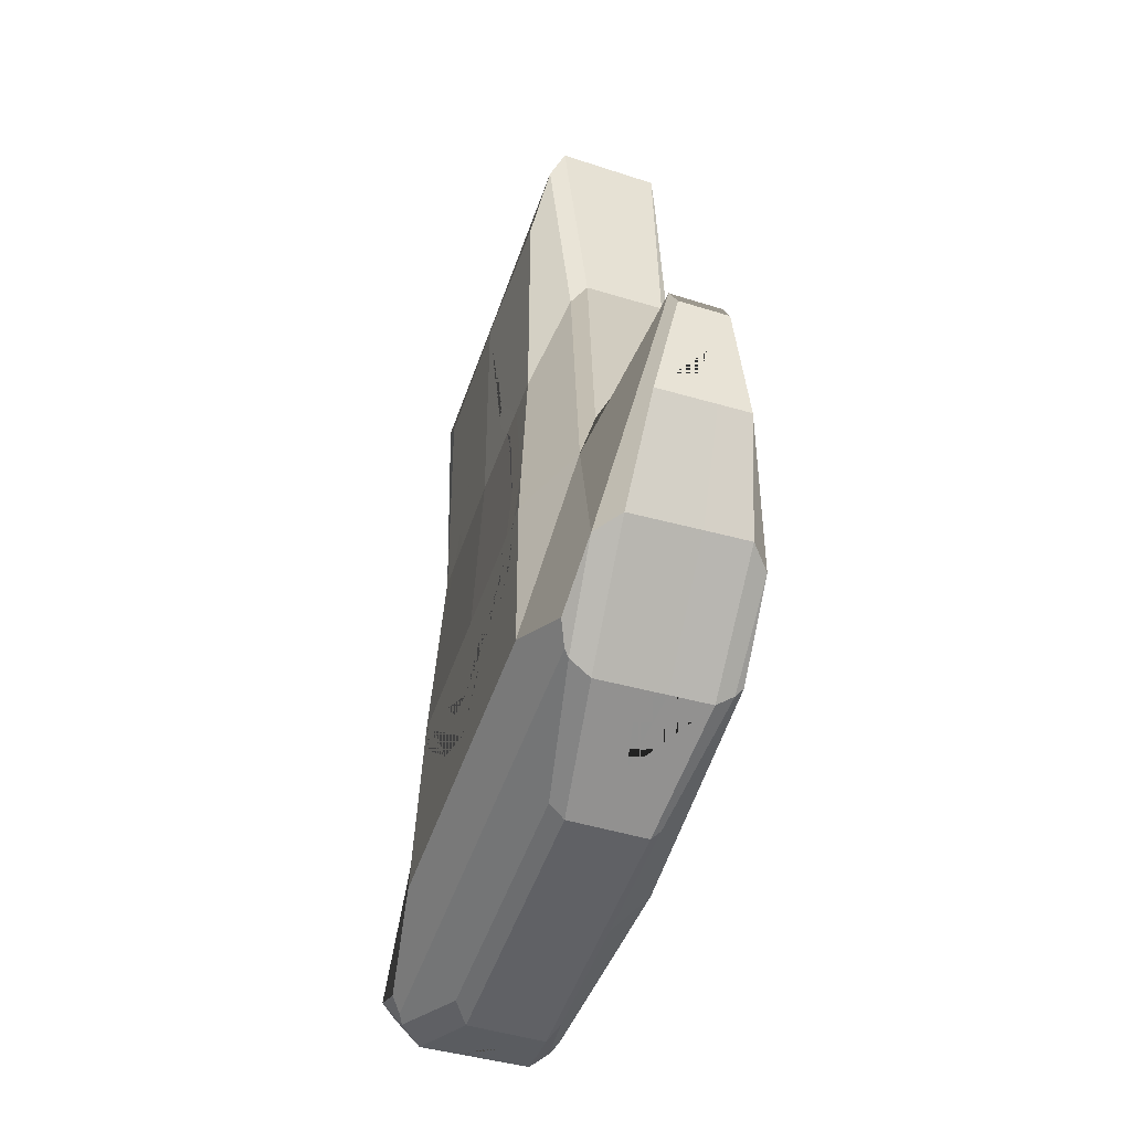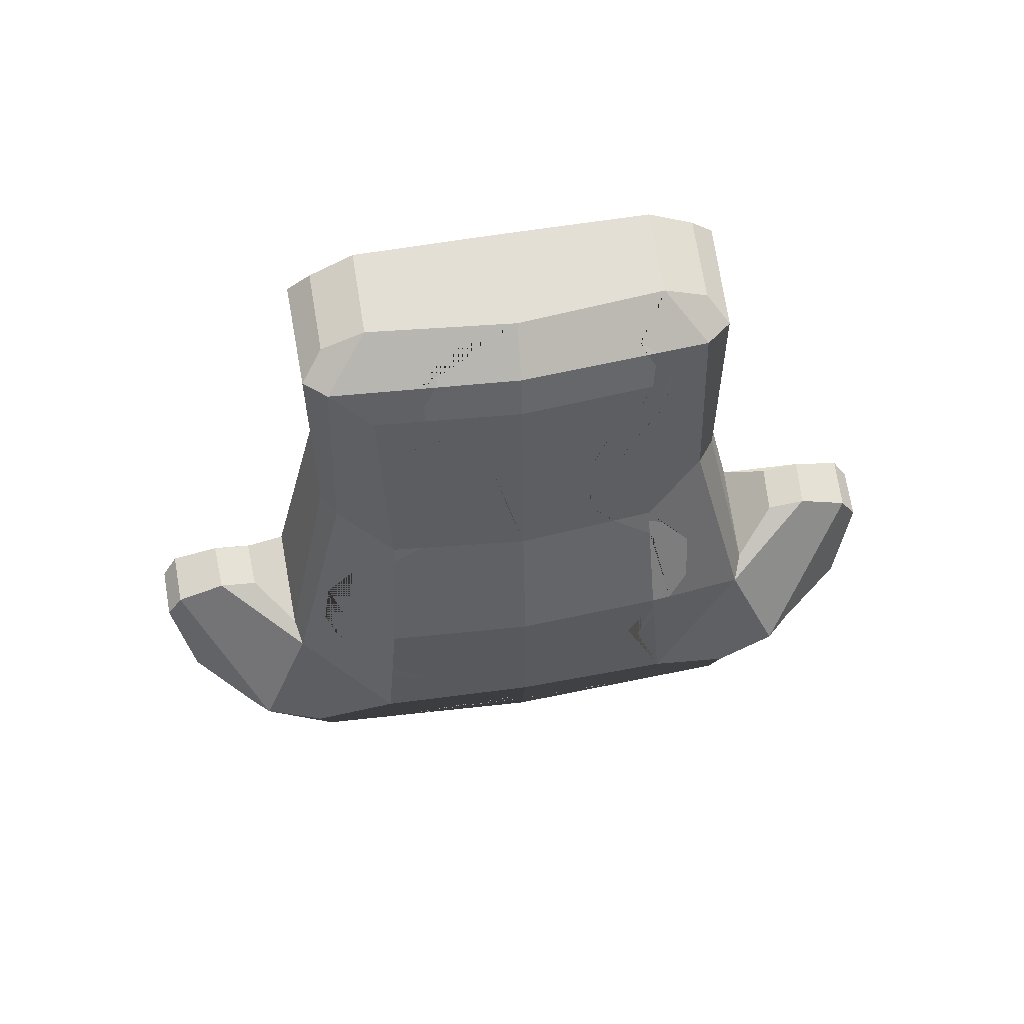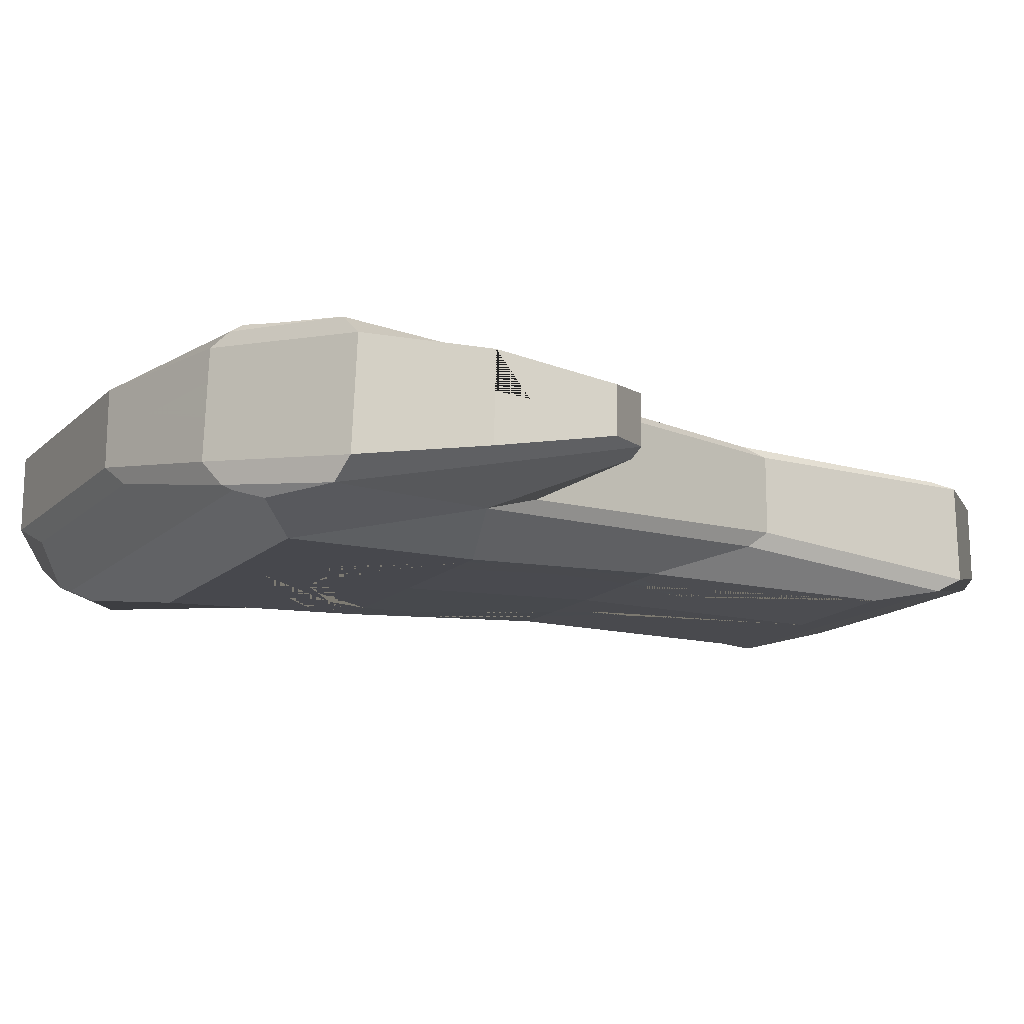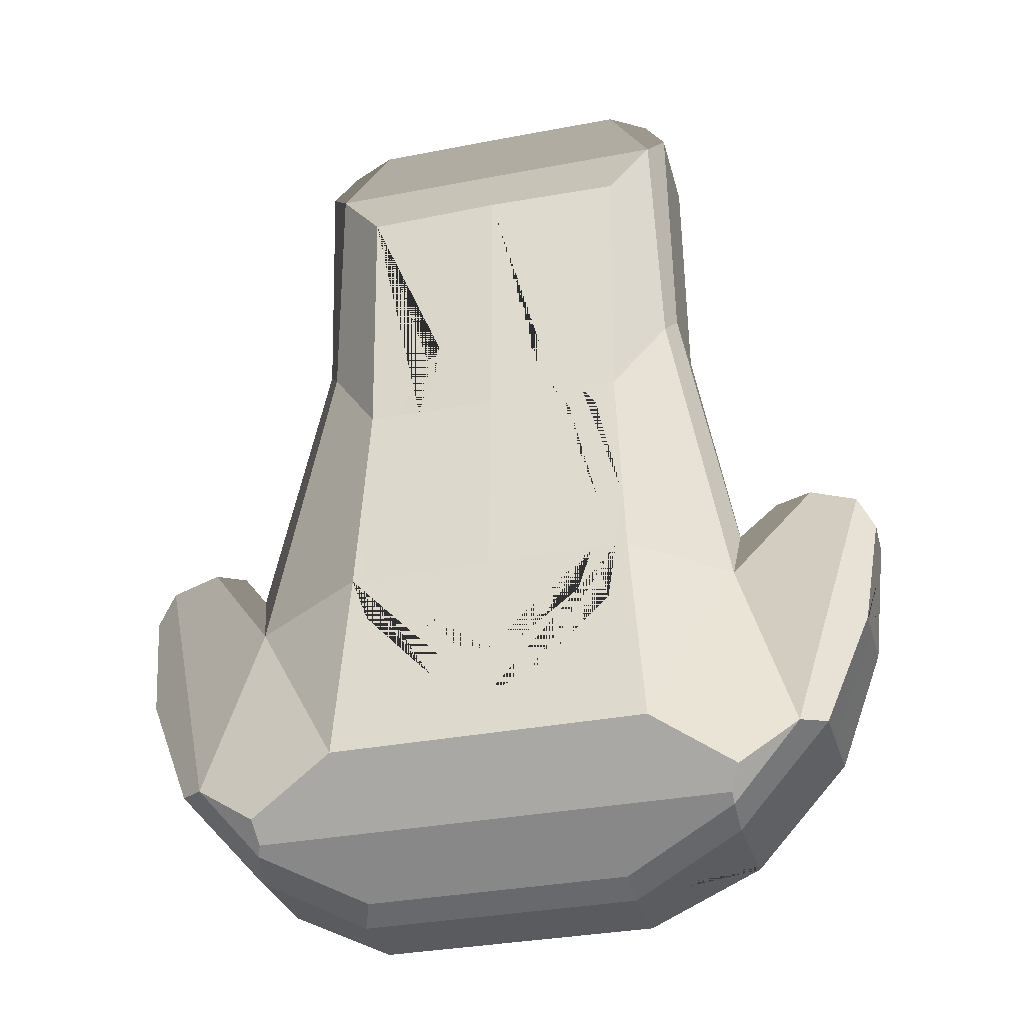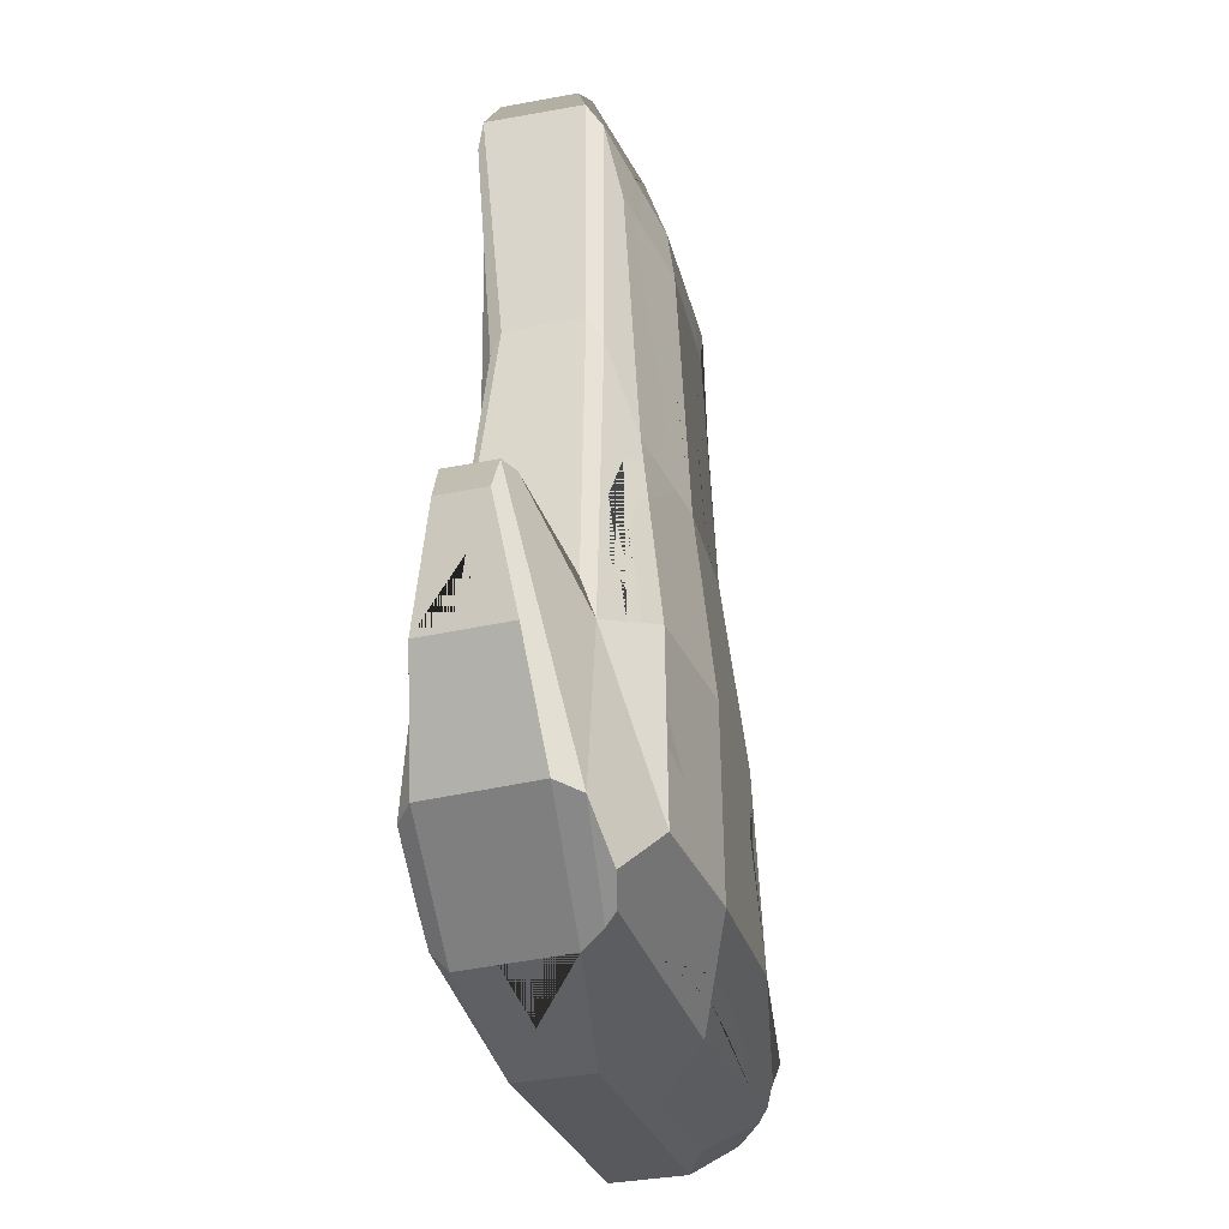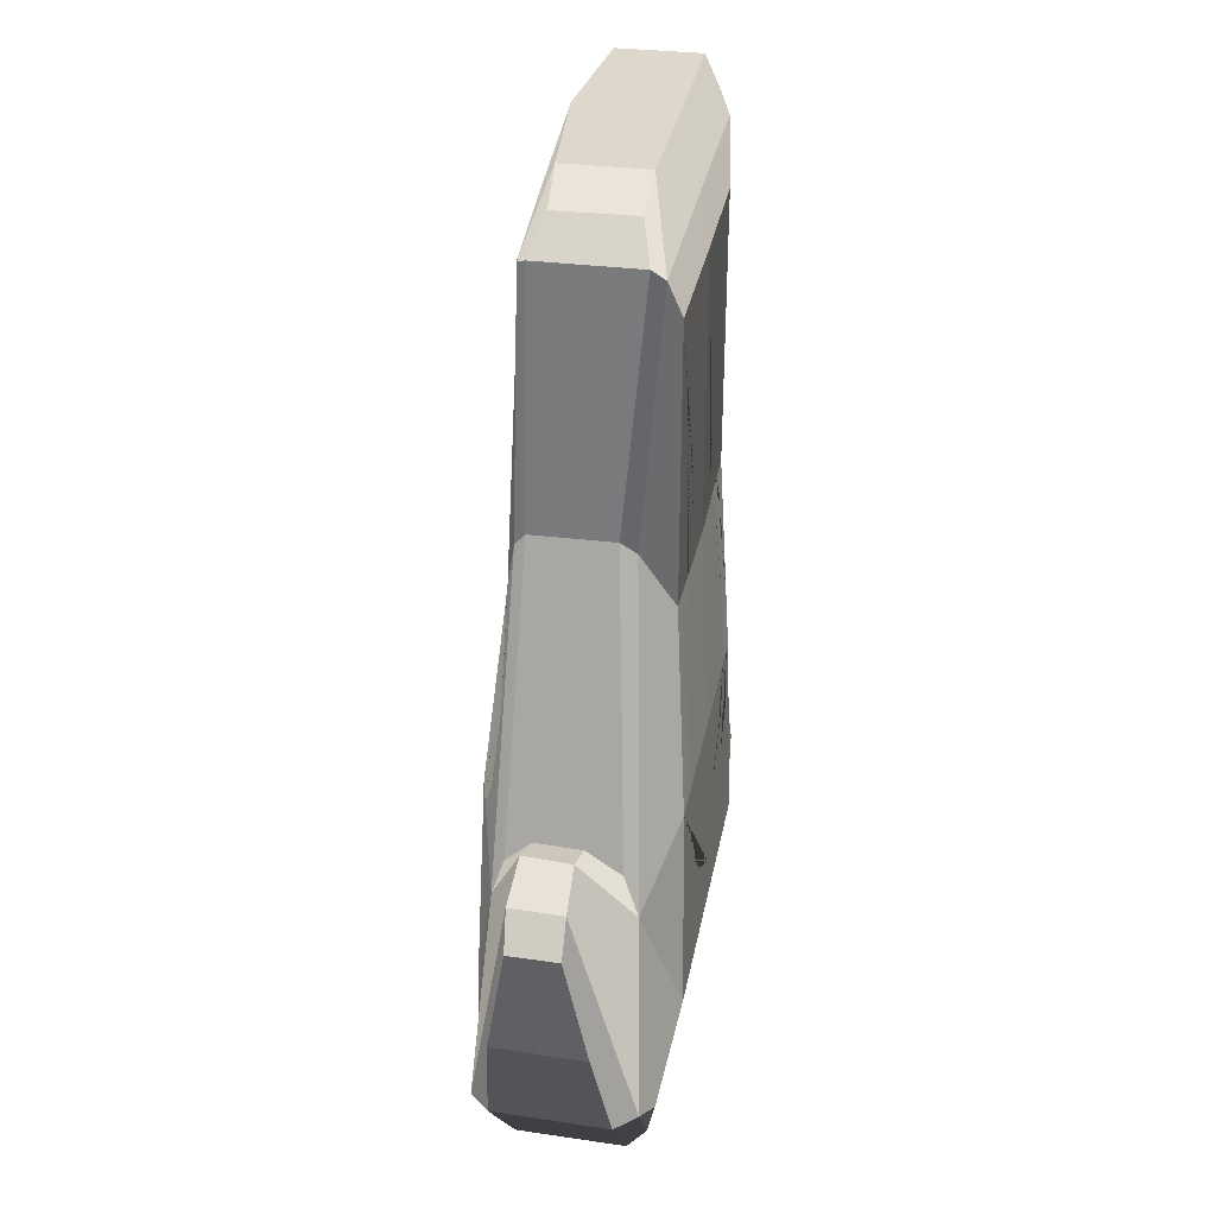
<metadata>
{"format":"obj","ext":"obj","renderer":"f3d","projection":"perspective","resolution":1024,"background":"white","views":[{"elev":-50.0,"azim":71.4,"up":"+Z"},{"elev":66.3,"azim":171.0,"up":"+Z"},{"elev":-14.2,"azim":-117.7,"up":"+Y"},{"elev":-32.5,"azim":15.1,"up":"+Z"},{"elev":-29.3,"azim":106.7,"up":"+Z"},{"elev":31.2,"azim":-80.1,"up":"+Z"}]}
</metadata>
<code>
o FaeTunic
v -0.1648 0.1198 -0.3022
v -0.1649 -0.07668 -0.3203
v 0.1648 0.1198 -0.3022
v 0.1649 -0.07668 -0.3203
v -0.1407 0.07481 0.3733
v -0.1416 -0.06368 0.3736
v 0.1407 0.07481 0.3733
v 0.1416 -0.06368 0.3736
v -0.07099 0.04416 -0.4911
v -0.07099 -0.01534 -0.4917
v 0.07099 0.04416 -0.4911
v 0.07099 -0.01534 -0.4917
v -0.1495 -0.07226 -0.118
v -0.1382 -0.06209 0.09654
v 0.1494 0.1131 -0.1007
v 0.1371 0.08953 0.1011
v 0.1382 -0.06209 0.09654
v 0.1495 -0.07226 -0.118
v -0.1371 0.08953 0.1011
v -0.1494 0.1131 -0.1007
v -0 0.1031 -0.4209
v -0 -0.05592 0.4266
v 0 -0.03917 0.4995
v 0 0.07873 0.4312
v 0 0.05529 0.4995
v -0 -0.07226 -0.118
v 0 -0.06387 0.09417
v 0 0.1003 0.09847
v -0 0.1216 -0.1007
v -0.2538 0.1016 -0.3714
v -0.2418 0.09868 -0.3999
v -0.2416 -0.05829 -0.4057
v -0.2503 -0.06412 -0.3786
v 0.2418 0.09868 -0.3999
v 0.2538 0.1016 -0.3714
v 0.2503 -0.06412 -0.3786
v 0.2416 -0.05829 -0.4057
v -0 -0.07668 -0.3203
v 0 0.08622 0.3755
v -0 0.1244 -0.3022
v 0 -0.06488 0.3754
v -0.2431 0.08949 -0.4138
v -0.245 0.07033 -0.4327
v -0.3377 0.0746 -0.3279
v -0.3135 0.09561 -0.3324
v -0.3117 -0.05894 -0.3372
v -0.3372 -0.03894 -0.3329
v -0.2448 -0.03652 -0.4368
v -0.2427 -0.05507 -0.417
v 0.3135 0.09561 -0.3324
v 0.3377 0.0746 -0.3279
v 0.245 0.07033 -0.4327
v 0.2431 0.08949 -0.4138
v 0.2427 -0.05507 -0.417
v 0.2448 -0.03652 -0.4368
v 0.3372 -0.03894 -0.3329
v 0.3117 -0.05894 -0.3372
v 0.1312 0.06399 -0.4725
v 0.1368 0.05169 -0.491
v -0.1368 0.05169 -0.491
v -0.1312 0.06399 -0.4725
v -0.1314 -0.03478 -0.4712
v -0.1368 -0.02299 -0.4918
v 0.1368 -0.02299 -0.4918
v 0.1314 -0.03478 -0.4712
v 0.3989 0.04238 -0.09826
v 0.3811 0.04365 -0.06198
v 0.3998 -0.006789 -0.09902
v 0.3825 -0.007963 -0.0631
v -0.3998 -0.006789 -0.09902
v -0.3825 -0.007963 -0.0631
v -0.3989 0.04238 -0.09826
v -0.3811 0.04365 -0.06198
v -0.2547 0.08482 -0.1471
v -0.2587 0.0714 -0.1064
v -0.204 0.05856 0.194
v -0.1903 0.07136 0.1753
v -0.2619 -0.03572 -0.1075
v -0.2548 -0.04847 -0.1566
v -0.1929 -0.03555 0.1778
v -0.2042 -0.02152 0.194
v 0.1903 0.07136 0.1753
v 0.204 0.05856 0.194
v 0.2587 0.0714 -0.1064
v 0.2547 0.08482 -0.1471
v 0.2042 -0.02152 0.194
v 0.1929 -0.03555 0.1778
v 0.2548 -0.04847 -0.1566
v 0.2619 -0.03572 -0.1075
v -0.1795 0.04144 0.4763
v -0.1381 0.04283 0.4995
v -0.1796 0.06689 0.4304
v -0.2009 0.05545 0.4416
v -0.1802 -0.03641 0.4772
v -0.1382 -0.03848 0.4995
v -0.2032 -0.04528 0.4422
v -0.1857 -0.05629 0.4257
v 0.1795 0.04144 0.4763
v 0.1381 0.04283 0.4995
v 0.2009 0.05545 0.4416
v 0.1796 0.06689 0.4304
v 0.1802 -0.03641 0.4772
v 0.1382 -0.03848 0.4995
v 0.1857 -0.05629 0.4257
v 0.2032 -0.04528 0.4422
v 0.3321 0.04143 -0.04356
v 0.2958 0.03861 -0.05599
v 0.2983 -0.007763 -0.05659
v 0.3348 -0.005825 -0.04521
v -0.2958 0.03861 -0.05599
v -0.3321 0.04143 -0.04356
v -0.3348 -0.005825 -0.04521
v -0.2983 -0.007763 -0.05659
v -0 0.06399 -0.4725
v 0.384 -0.02726 -0.216
v 0.3834 0.06288 -0.2131
v -0.384 -0.02726 -0.216
v -0.3834 0.06288 -0.2131
v -0.1284 0.07581 0.3735
v -0.1381 0.09154 0.08386
v -0.1398 0.09473 0.05649
v -0.14 0.07749 0.3239
v -0.1212 0.07074 0.4306
v -0.1312 0.07008 0.4306
v -0.1486 0.07319 0.385
v -0.1503 0.1135 -0.1126
v -0.1529 0.1146 -0.1469
v -0.1197 0.0909 0.1007
v -0.09833 0.09258 0.1003
v -0.1548 0.1116 -0.1031
v -0.17 0.1075 -0.1098
v -0.1143 0.06491 0.4468
v -0.1728 0.1009 -0.06804
v -0.1713 0.09232 -0.001533
v -0.1546 0.08858 0.06696
v -0.1866 0.08682 0.005141
v -0.189 0.09674 -0.07642
v -0.1632 0.1103 -0.123
v -0.1296 0.07264 0.4107
v -0.1445 0.07086 0.4173
v -0.1504 0.07324 0.371
v -0.07395 0.09239 0.1413
v -0.06513 0.08904 0.2207
v -0.08557 0.08418 0.2818
v -0.1133 0.07971 0.3233
v -0.111 0.08289 0.2668
v -0.09436 0.08717 0.2116
v -0.09817 0.09001 0.151
v -0.1177 0.09052 0.1112
v -0.1155 0.1204 -0.2457
v -0.1234 0.1174 -0.1755
v -0.1357 0.1173 -0.1908
v 0.05046 0.09635 0.09943
v 0.1063 0.09195 0.1005
v 0.2089 0.0971 -0.127
v 0.186 0.1033 -0.1169
v 0.1585 0.1171 -0.2199
v 0.1561 0.116 -0.188
v 0.1095 0.07735 0.3738
v 0.09153 0.0788 0.3741
v 0.1411 0.09727 0.03468
v 0.1387 0.09254 0.07527
v 0.09328 0.07258 0.4308
v 0.07873 0.07354 0.4308
v 0.2051 0.09911 -0.1427
v 0.1097 0.1189 -0.233
v 0.07325 0.0611 0.4682
v 0.1829 0.08671 0.05068
v 0.2136 0.08263 -0.002472
v 0.2228 0.08663 -0.06832
v 0.1965 0.09528 -0.07229
v 0.1886 0.09234 -0.02035
v 0.1592 0.0957 0.02363
v 0.1145 0.097 0.0496
v 0.05791 0.09695 0.08843
v 0.1086 0.07483 0.3959
v 0.09419 0.07617 0.392
v 0.1105 0.07863 0.3469
v 0.08592 0.08361 0.2887
v 0.05522 0.08812 0.2494
v 0.047 0.09163 0.1937
v 0.07888 0.09291 0.1226
v 0.0327 0.09628 0.1269
v 0.0175 0.094 0.1946
v 0.02882 0.08979 0.2591
v 0.06805 0.08444 0.3011
v 0.08765 0.08024 0.3521
v -0.1361 -0.07226 -0.118
v -0.1033 -0.07226 -0.118
v 0.1462 -0.06932 -0.05617
v -0 -0.07573 -0.2768
v -0 -0.07453 -0.2218
v -0.1457 -0.06886 -0.04638
v 0.1121 -0.07226 -0.118
v 0.1373 -0.07226 -0.118
v 0.07373 -0.06292 0.09544
v 0.1015 -0.06256 0.09591
v -0.1114 -0.06243 0.09608
v -0.0836 -0.06279 0.0956
v 0.04805 -0.06354 0.1766
v 0.05092 -0.06335 0.1334
v -0.1237 -0.06356 0.06546
v -0.09198 -0.06351 0.07487
v -0.1184 -0.06867 -0.04227
v 0.1284 -0.07359 -0.1791
v 0.05833 -0.07506 -0.2465
v 0.03411 -0.07435 -0.214
v 0.09688 -0.07329 -0.1651
v 0.1181 -0.06356 0.07091
v 0.1186 -0.06961 -0.05518
v 0.08851 -0.06393 0.07061
v -0.06015 -0.07501 -0.2442
v -0.1322 -0.0733 -0.1658
v -0.08514 -0.07316 -0.1595
v -0.03305 -0.07437 -0.2149
v -0.062 -0.06358 0.1821
v -0.06629 -0.06327 0.1381
v -0.3837 0.01558 -0.2146
v -0.3837 0.02366 -0.2144
v -0.245 0.03838 -0.434
v -0.2449 0.004742 -0.4352
v -0.3374 0.001987 -0.3311
v -0.3376 0.04287 -0.3293
v -0.1837 0.02014 -0.4672
v -0.3881 0.01952 -0.182
v 0.2449 0.003303 -0.4353
v 0.2449 0.02954 -0.4343
v 0.3836 0.03097 -0.2141
v 0.3838 0.009762 -0.2148
v 0.3375 0.03006 -0.3299
v 0.3374 0.007003 -0.3309
v 0.3919 0.02051 -0.1524
v 0.1836 0.01461 -0.4664
v -0.1721 0.09996 -0.406
v -0.1465 0.1004 -0.4082
v 0.132 0.1007 -0.4094
v 0.1585 0.1002 -0.4071
v -0 0.1092 -0.3867
v -0 0.1133 -0.3639
v -0.1941 0.08878 -0.4189
v 0.08195 0.1098 -0.3681
v 0.07251 0.1062 -0.3898
v -0.1314 0.1058 -0.3809
v -0.07154 0.1098 -0.3703
v -0.0662 0.1061 -0.3915
v 0.1826 0.08293 -0.4289
f 26 192 207 208 194
f 13 193 14 80 79
f 28 39 160 187 186 185 184 183 153
f 62 65 54 37 32 49
f 86 83 100 105
f 84 89 108 107
f 18 4 88
f 10 9 11 12
f 39 119 139 123 24
f 1 40 239 244 243 234 31 30
f 98 102 105 100
f 19 120 135 136 137 131 74 77
f 74 45 73 111
f 4 38 2 33 32 37 36
f 5 122 141 125
f 52 227 233 226 55 64 59
f 50 53 34 35
f 23 95 97 22
f 20 126 130
f 54 57 36 37
f 46 79 112 71
f 15 161 173 172 171 156
f 78 75 110 113
f 94 90 93 96
f 16 7 101 82
f 11 9 60 59
f 89 84 83 86
f 40 29 15 158 166 157 3
f 29 28 153 175 174 161 15
f 8 17 87 104
f 41 27 196 201 200 197 17 8
f 27 26 194 210 211 196
f 41 8 104 22
f 23 25 91 95
f 25 99 101 163 167 164 24
f 69 67 106 109
f 96 93 76 81
f 47 222 221 48
f 2 79 46 33
f 51 230 227 52
f 88 57 69 109
f 60 63 48 221 224 220 43
f 3 85 50 35
f 58 114 21 236 246 237 34 53
f 12 11 59 64
f 112 111 73 71
f 10 12 64 63
f 9 10 63 60
f 91 25 24 123 132 124 92
f 17 190 18 88 87
f 50 85 106 67
f 115 229 232 228 116 66 68
f 14 6 97 80
f 46 49 32 33
f 118 219 225 218 117 70 72
f 59 60 61 114 58
f 63 64 65 62
f 43 44 45 42
f 47 48 49 46
f 51 52 53 50
f 55 56 57 54
f 42 61 60 43
f 62 49 48 63
f 52 59 58 53
f 64 55 54 65
f 67 69 68 66
f 56 115 68 69 57
f 50 67 66 116 51
f 71 73 72 70
f 70 117 47 46 71
f 73 45 44 118 72
f 42 45 30 31
f 75 76 77 74
f 79 80 81 78
f 83 84 85 82
f 87 88 89 86
f 105 102 103 104
f 94 96 97 95
f 93 90 91 92
f 98 100 101 99
f 95 91 90 94
f 99 103 102 98
f 76 93 92 77
f 80 97 96 81
f 100 83 82 101
f 104 87 86 105
f 107 108 109 106
f 108 89 88 109
f 106 85 84 107
f 111 112 113 110
f 74 111 110 75
f 112 79 78 113
f 81 76 75 78
f 103 99 25 23
f 6 41 22 97
f 14 193 202 198
f 6 14 198 216 217 199 27 41
f 20 121 129 28 29
f 1 127 152 150 151 126 20 29 40
f 103 23 22 104
f 7 159 176 163 101
f 19 122 146 147 148 149 128
f 13 2 38 191 212 213 188
f 21 114 61 42 31 234 240 235
f 21 238 242 236
f 44 223 219 118
f 56 231 229 115
f 74 1 30 45
f 85 3 157 165 155
f 88 4 36 57
f 79 2 13
f 124 132 123
f 131 137 136 135 120 121 134 133 130
f 130 133 134 121 20
f 130 126 127 138 131
f 131 138 127 1 74
f 123 139 119 5 125 140 124
f 124 140 125 92
f 129 121 120 128
f 128 120 19
f 125 141 122 19 77 92
f 128 149 148 147 146 122 5 119 145 144 143 142 129
f 129 142 143 144 145 119 39 28
f 126 151 150 152 127
f 155 165 157 158 156
f 156 158 15
f 157 166 158
f 164 167 163
f 156 171 172 173 161 162 168 169 170 155
f 155 170 169 168 162 16 82 85
f 161 174 175 153 154 162
f 162 154 16
f 163 176 159 160 177 164
f 164 177 160 39 24
f 153 183 184 185 186 187 160 159 178 179 180 181 182 154
f 154 182 181 180 179 178 159 7 16
f 197 200 201 196
f 198 202 193 188 189 204 203 199
f 199 203 204 189 26 27
f 188 193 13
f 194 208 207 192 191 206 205 195
f 195 205 206 191 38 4 18
f 196 211 210 194 195 190 209 197
f 197 209 190 17
f 190 195 18
f 188 213 212 191 192 215 214 189
f 189 214 215 192 26
f 199 217 216 198
f 221 222 223 220
f 220 223 44 43
f 220 224 221
f 219 223 222 218
f 218 222 47 117
f 218 225 219
f 228 232 229
f 229 231 230 228
f 228 230 51 116
f 226 233 227
f 227 230 231 226
f 226 231 56 55
f 235 240 234
f 236 242 238 239 241 237
f 237 241 239 40 3 35 34
f 234 243 244 239 238 245 235
f 235 245 238 21
f 237 246 236

</code>
